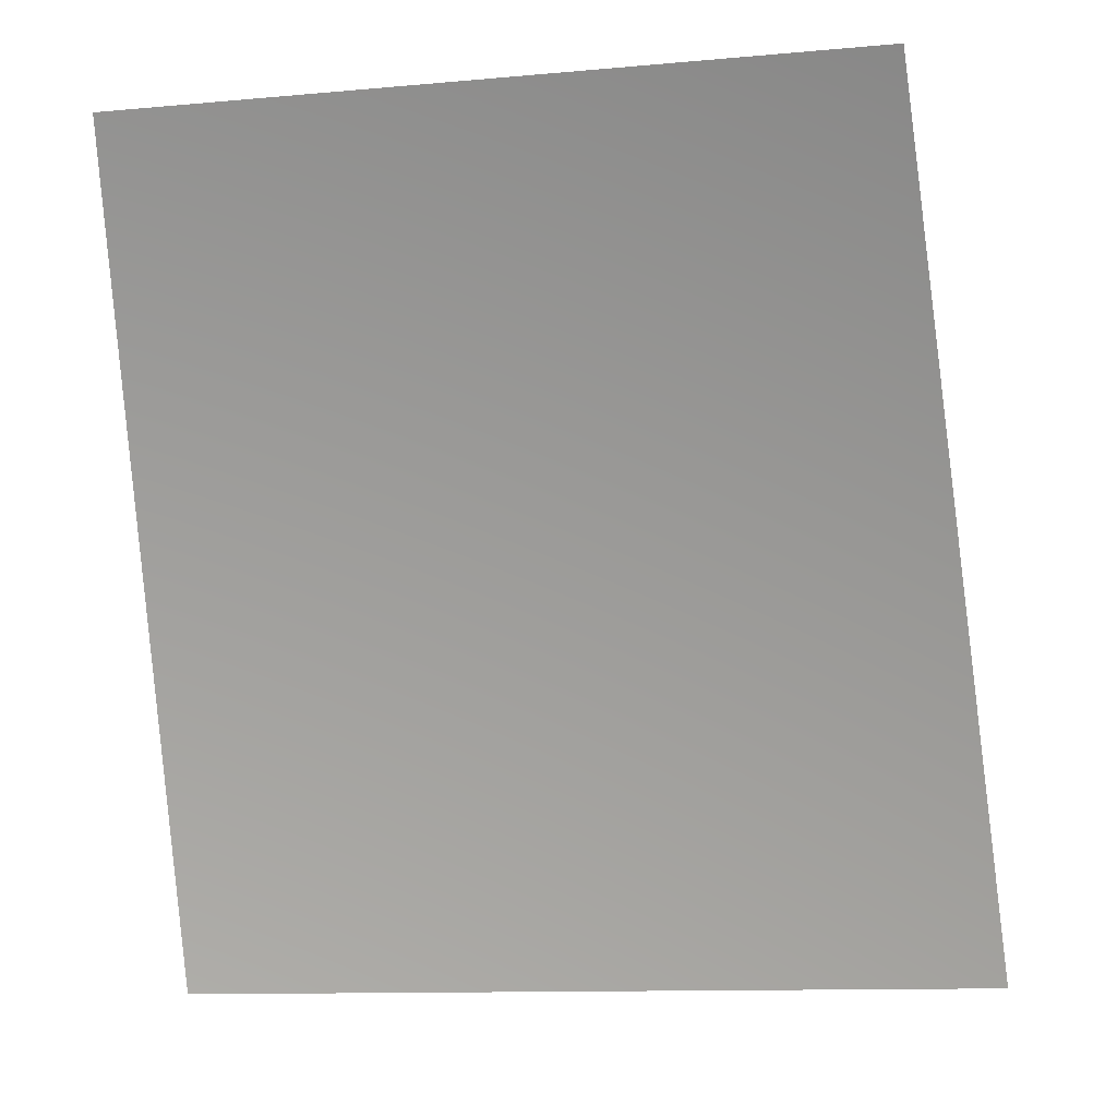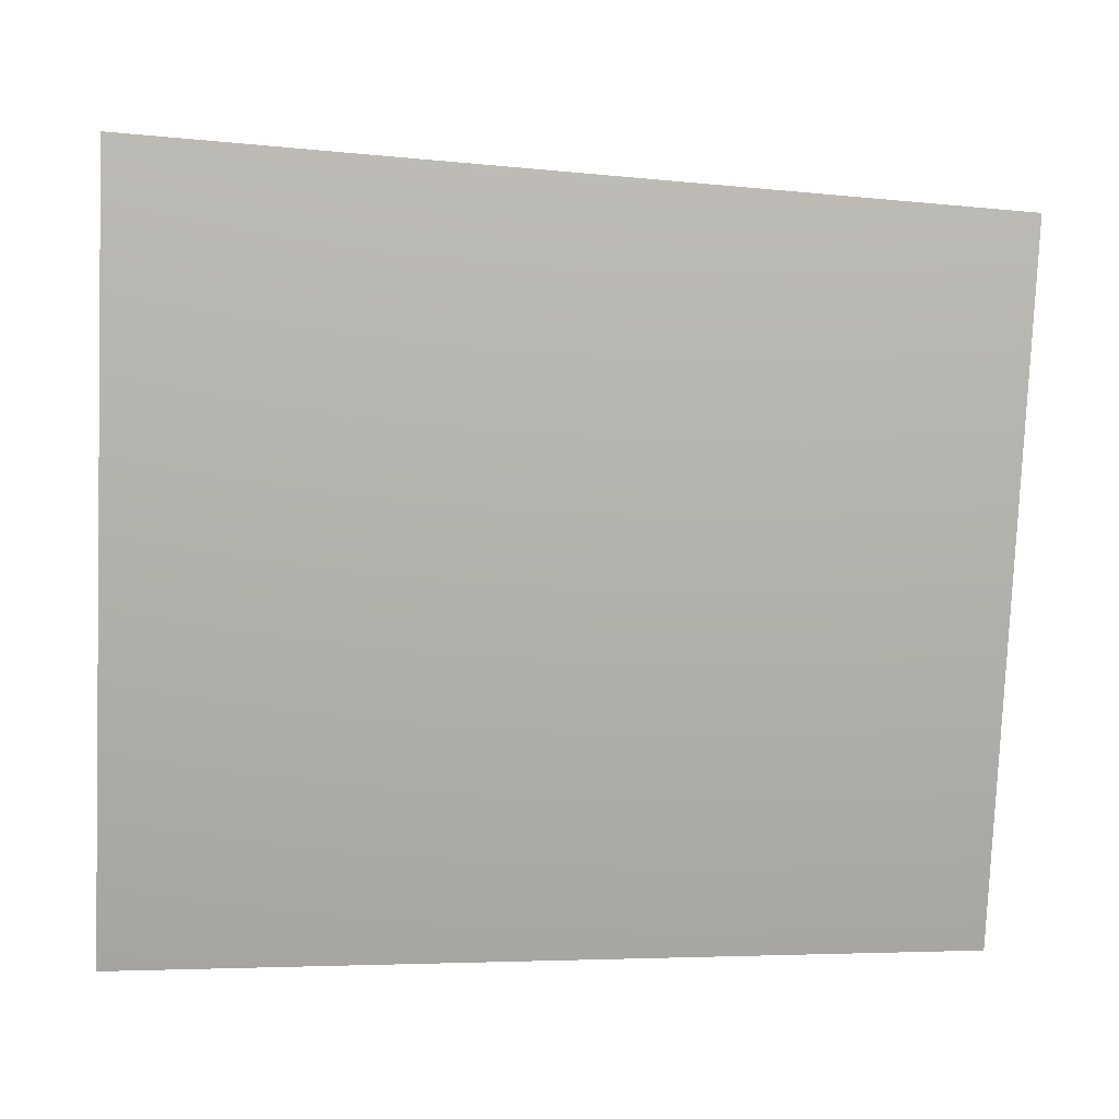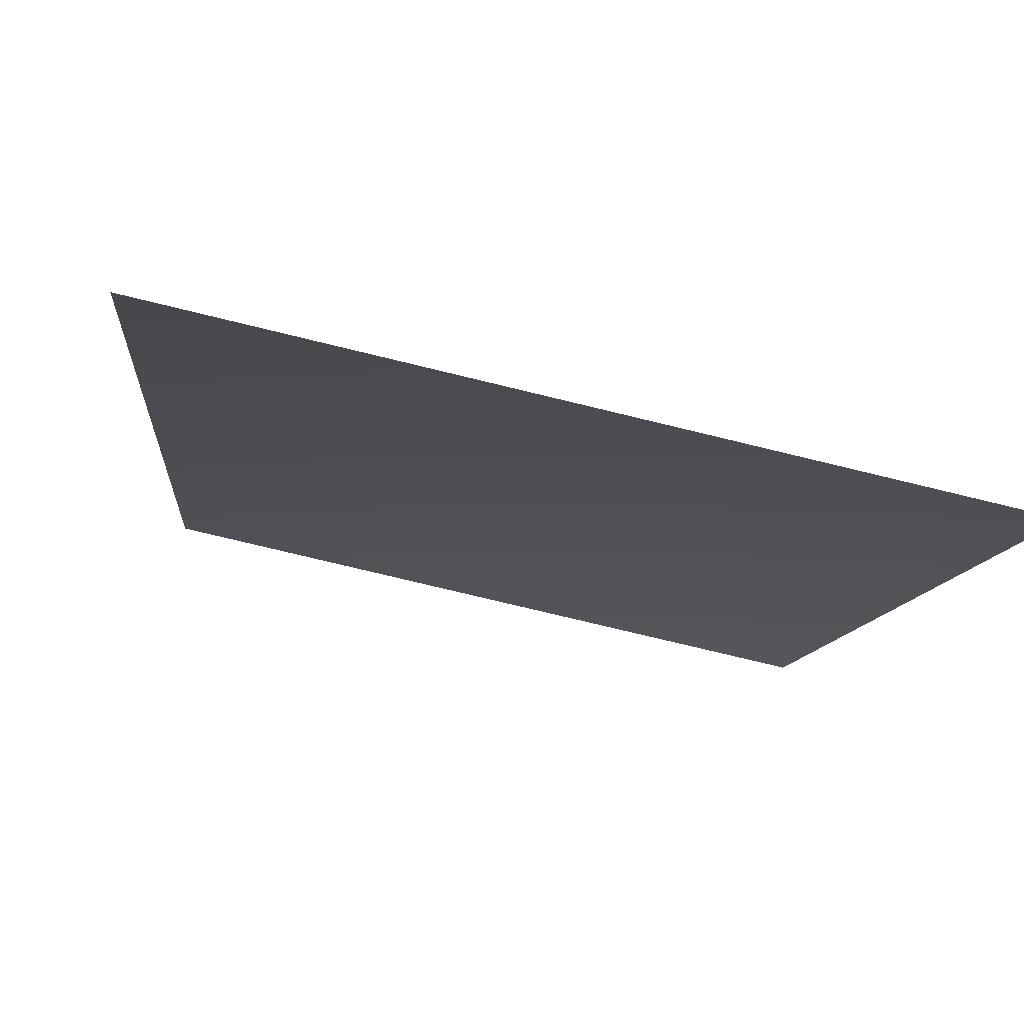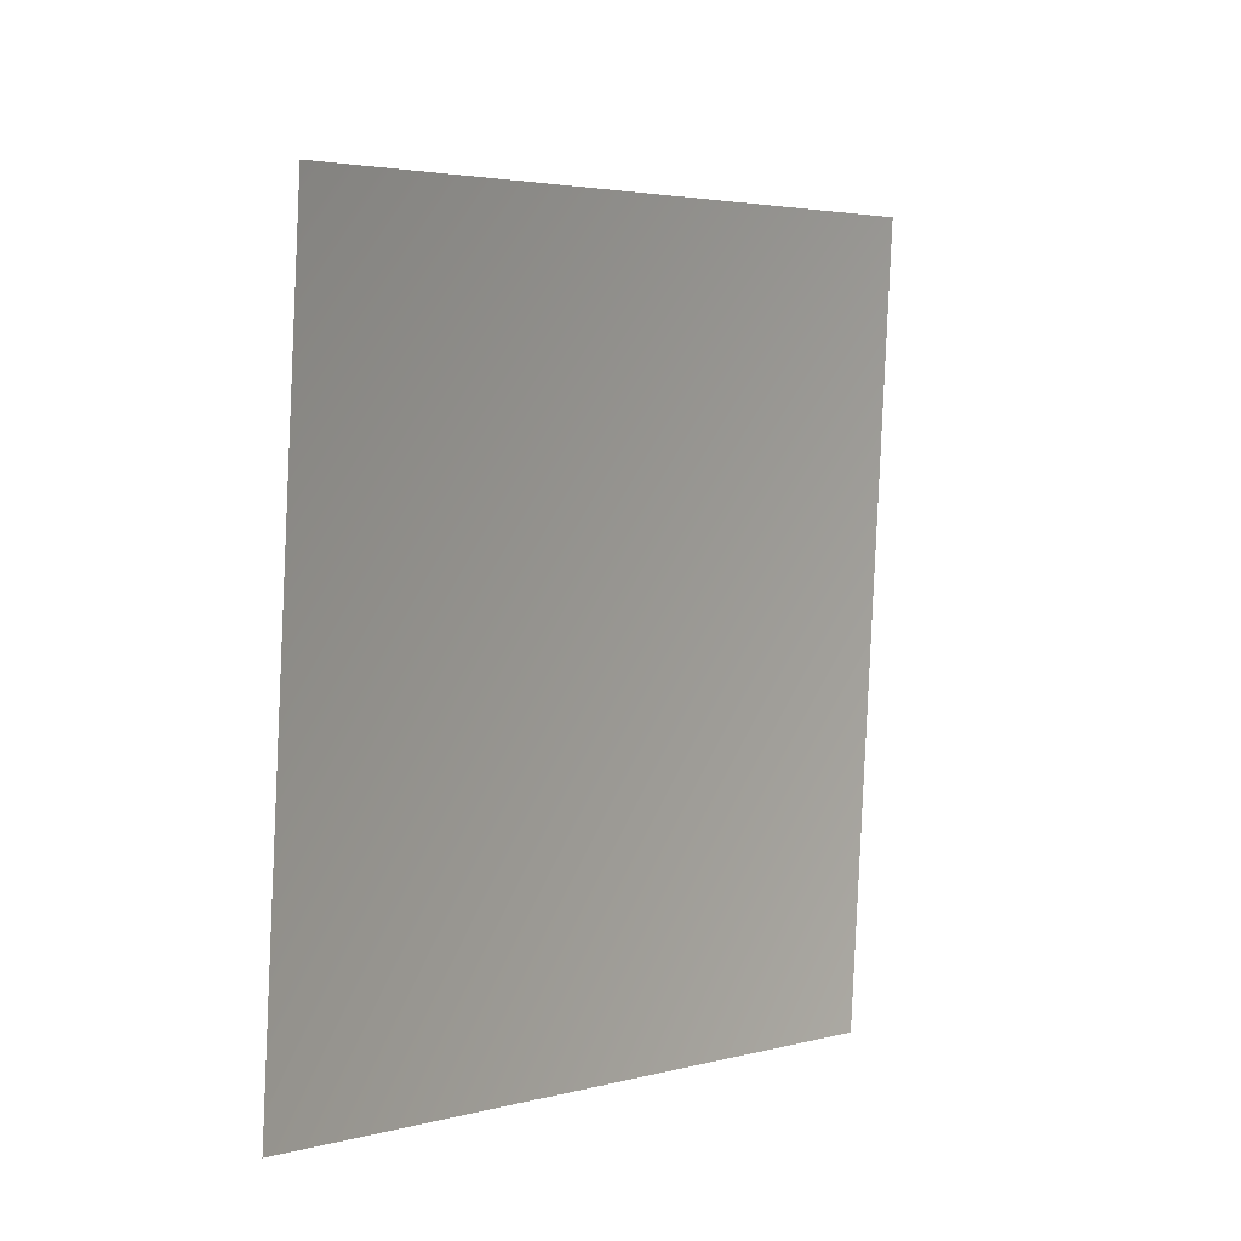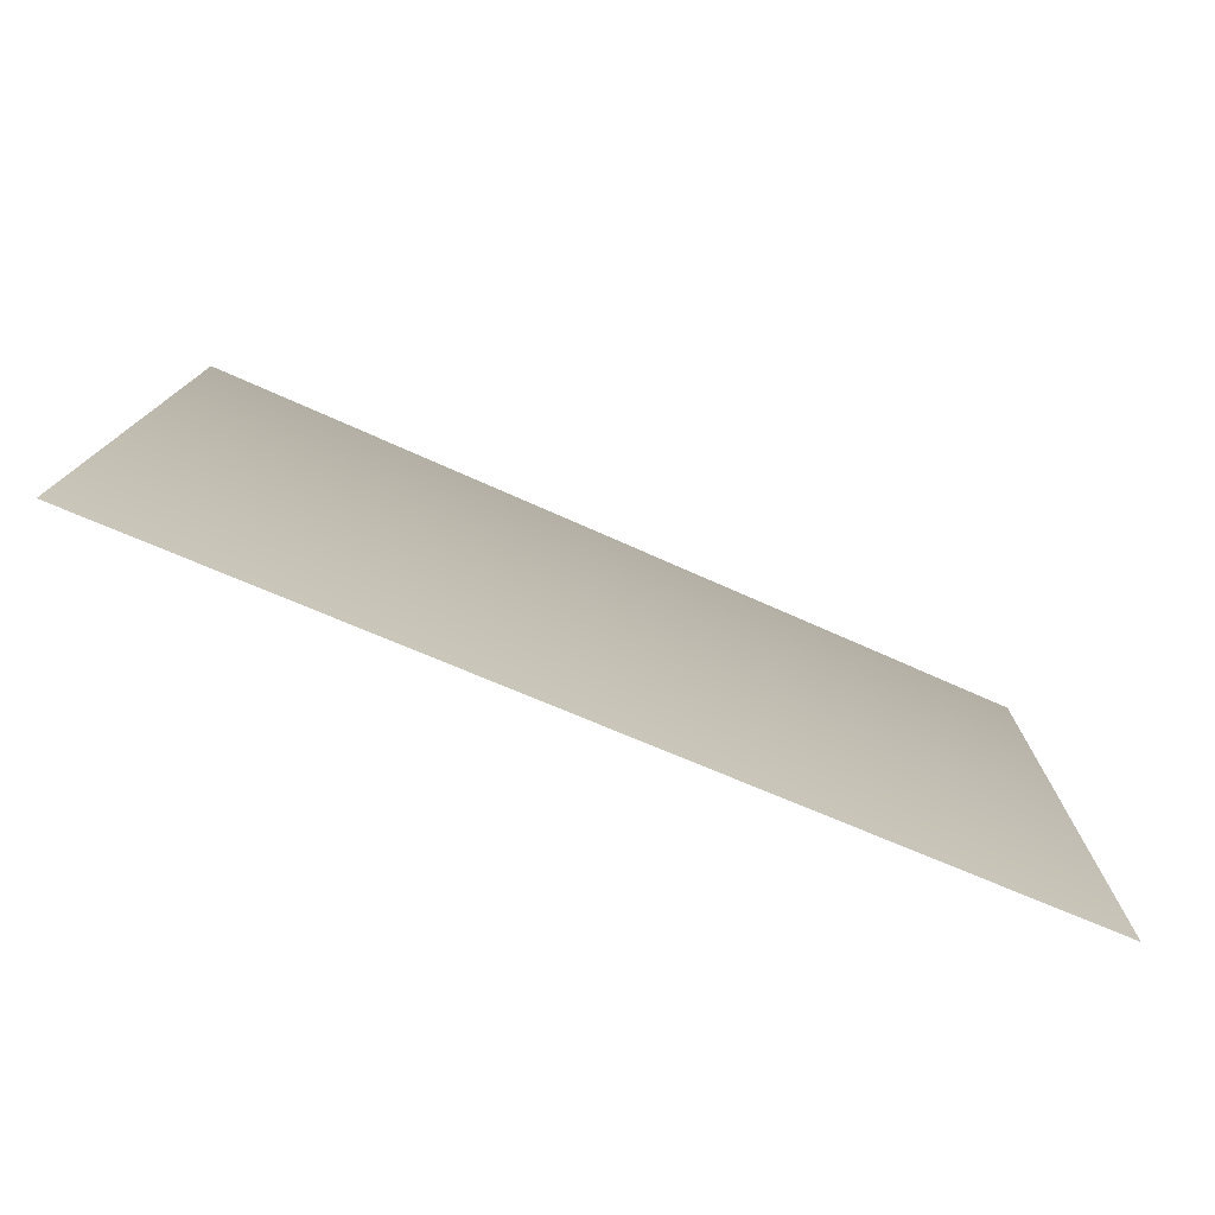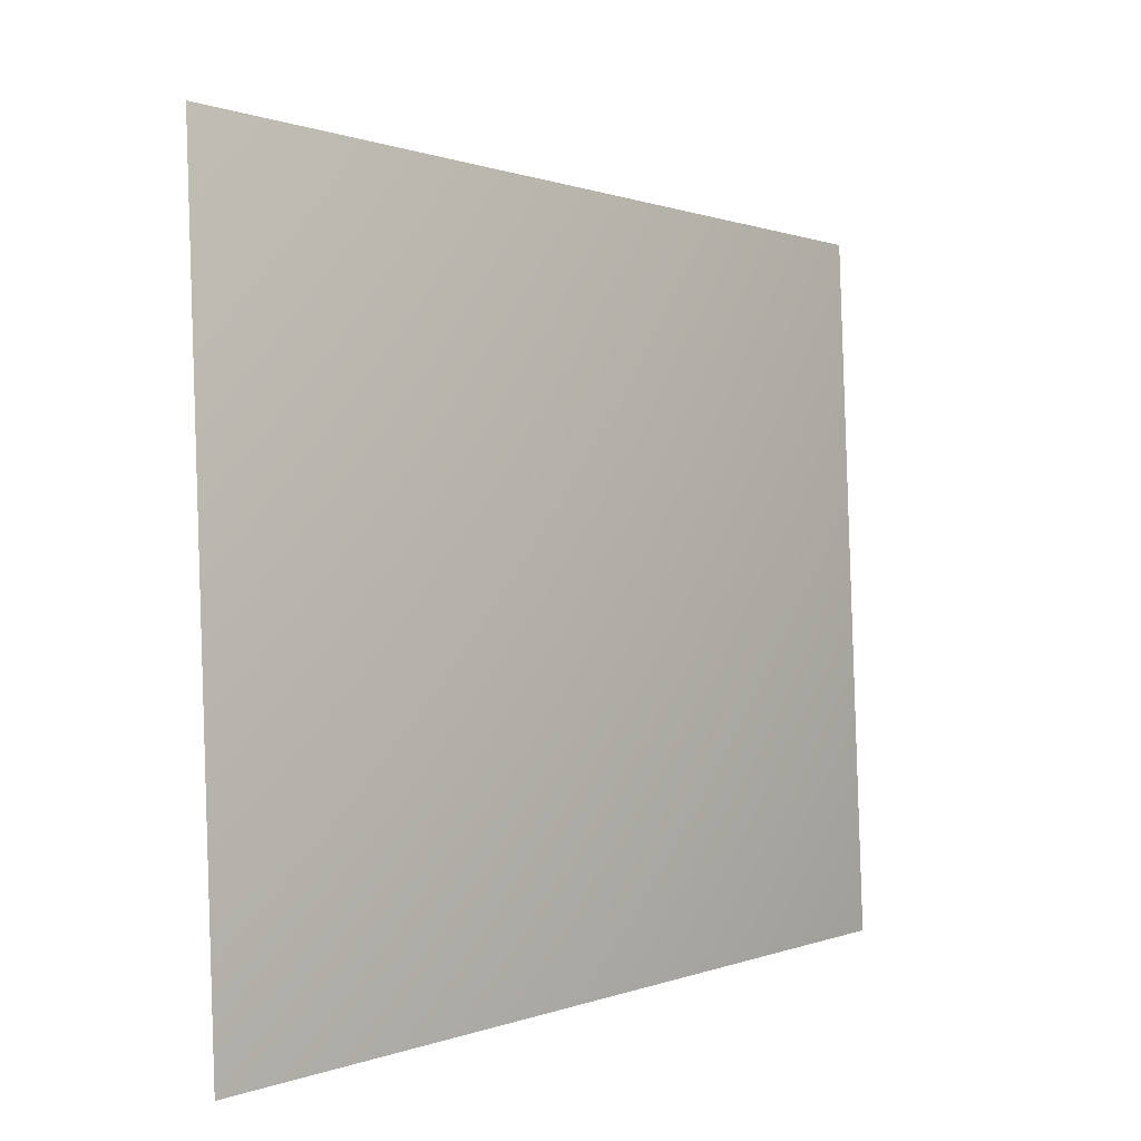
<metadata>
{"format":"obj","ext":"obj","renderer":"f3d","projection":"perspective","resolution":1024,"background":"white","views":[{"elev":-11.4,"azim":-83.1,"up":"+Y"},{"elev":16.3,"azim":115.0,"up":"+Z"},{"elev":-75.2,"azim":70.7,"up":"+Y"},{"elev":-1.3,"azim":-117.6,"up":"+Z"},{"elev":-72.6,"azim":95.0,"up":"+Z"},{"elev":4.1,"azim":71.0,"up":"+Z"}]}
</metadata>
<code>
v 7568 3135 2.728e-12
v 7423 3135 1477
v 6681 4551 1329
v 6811 4551 1.819e-12
f 1 2 3
f 1 3 4

</code>
